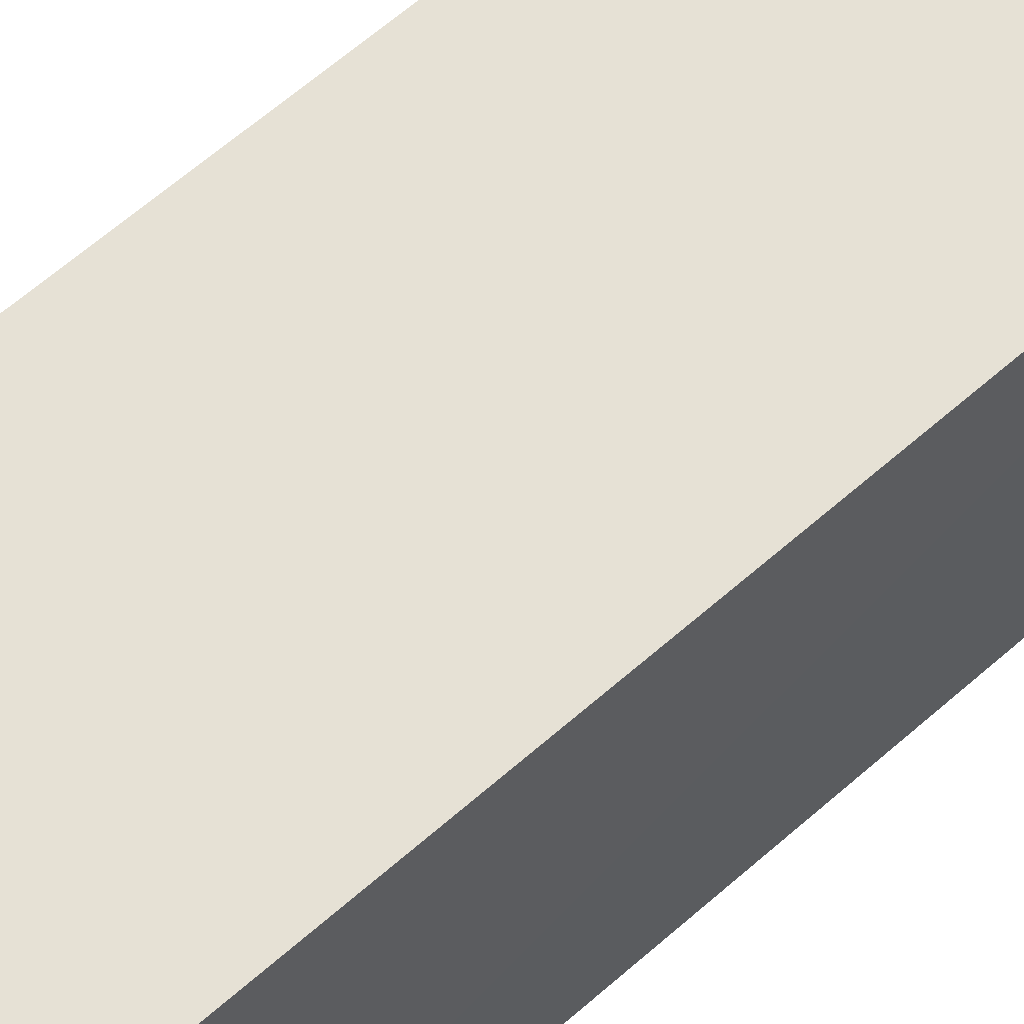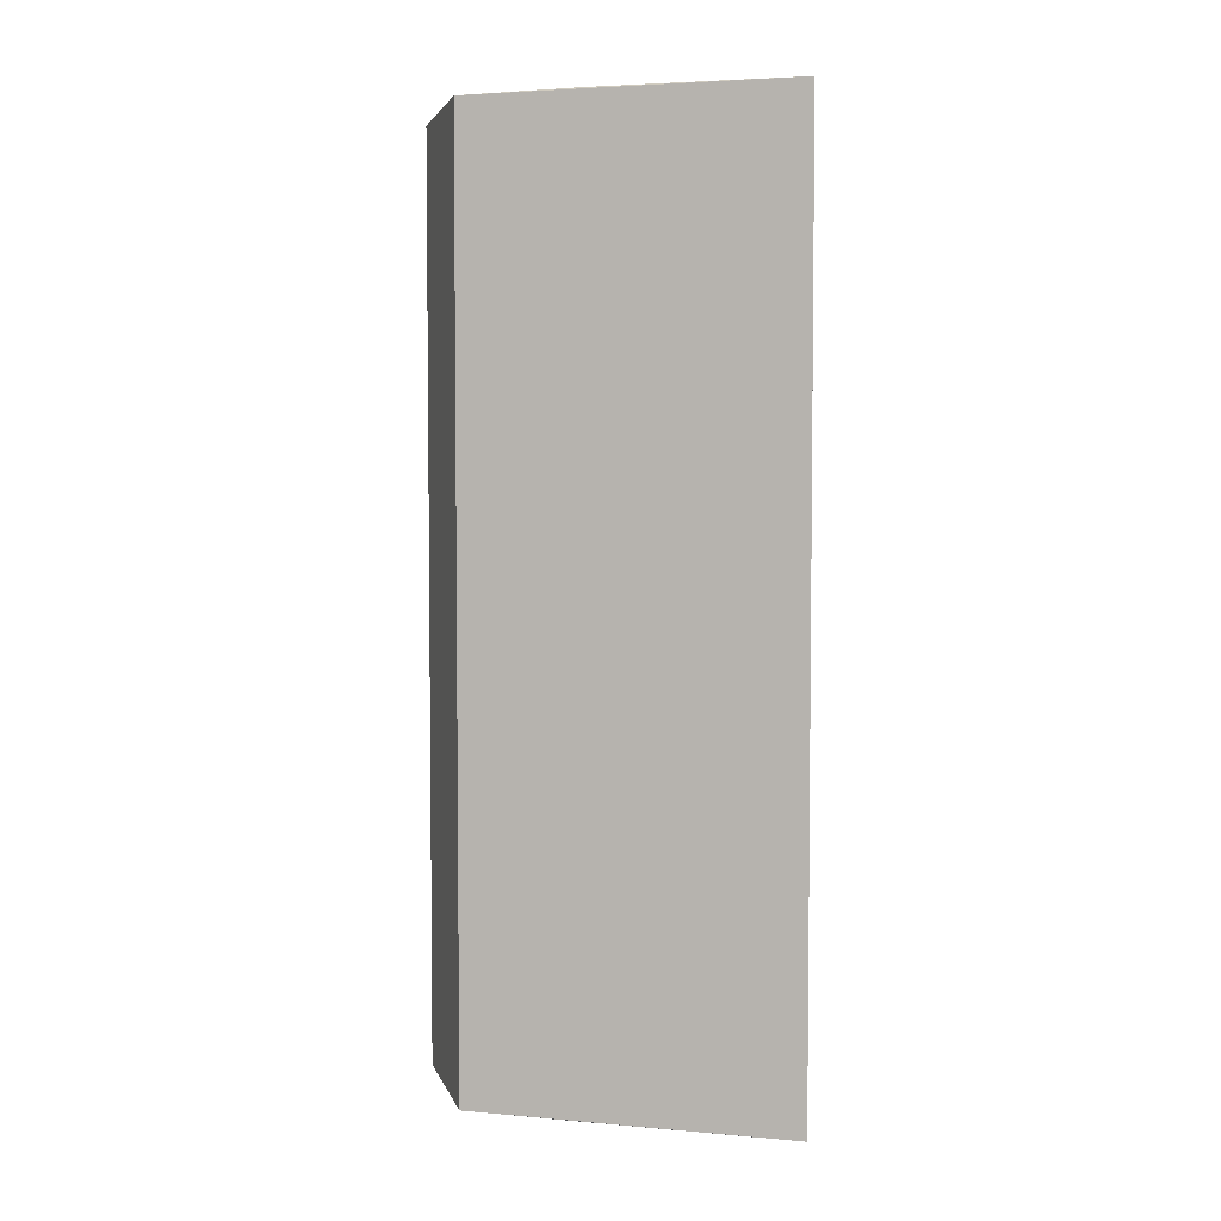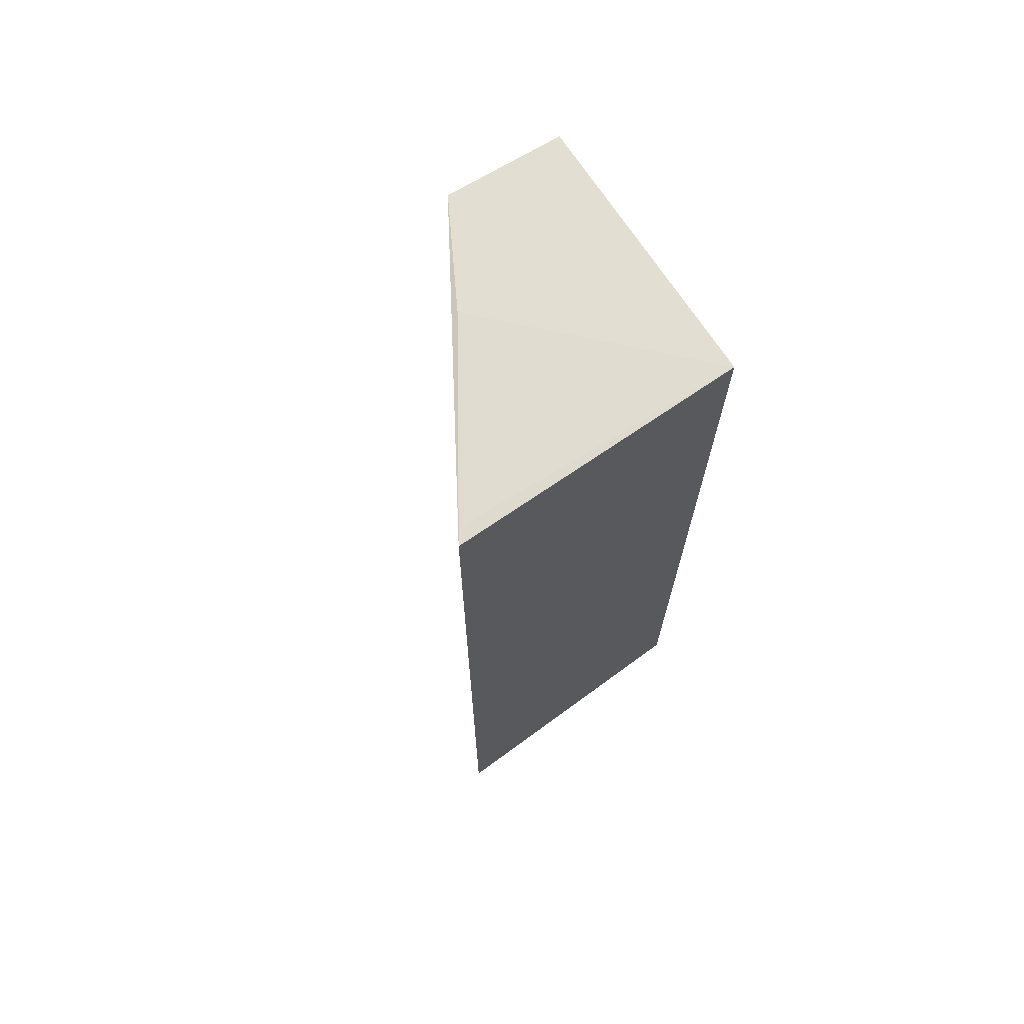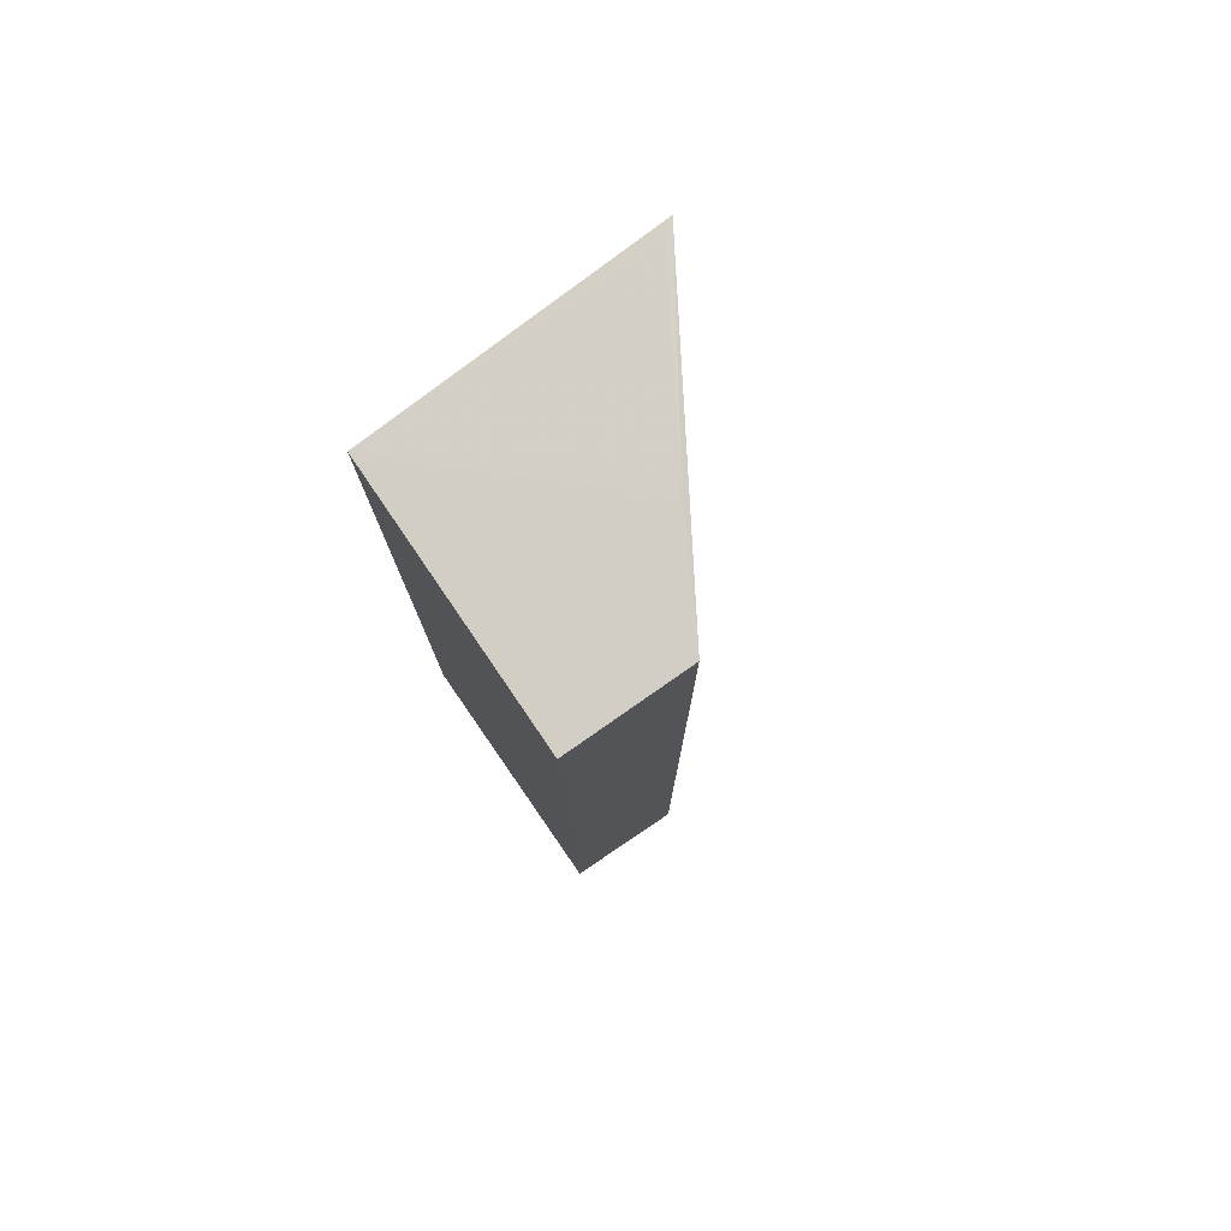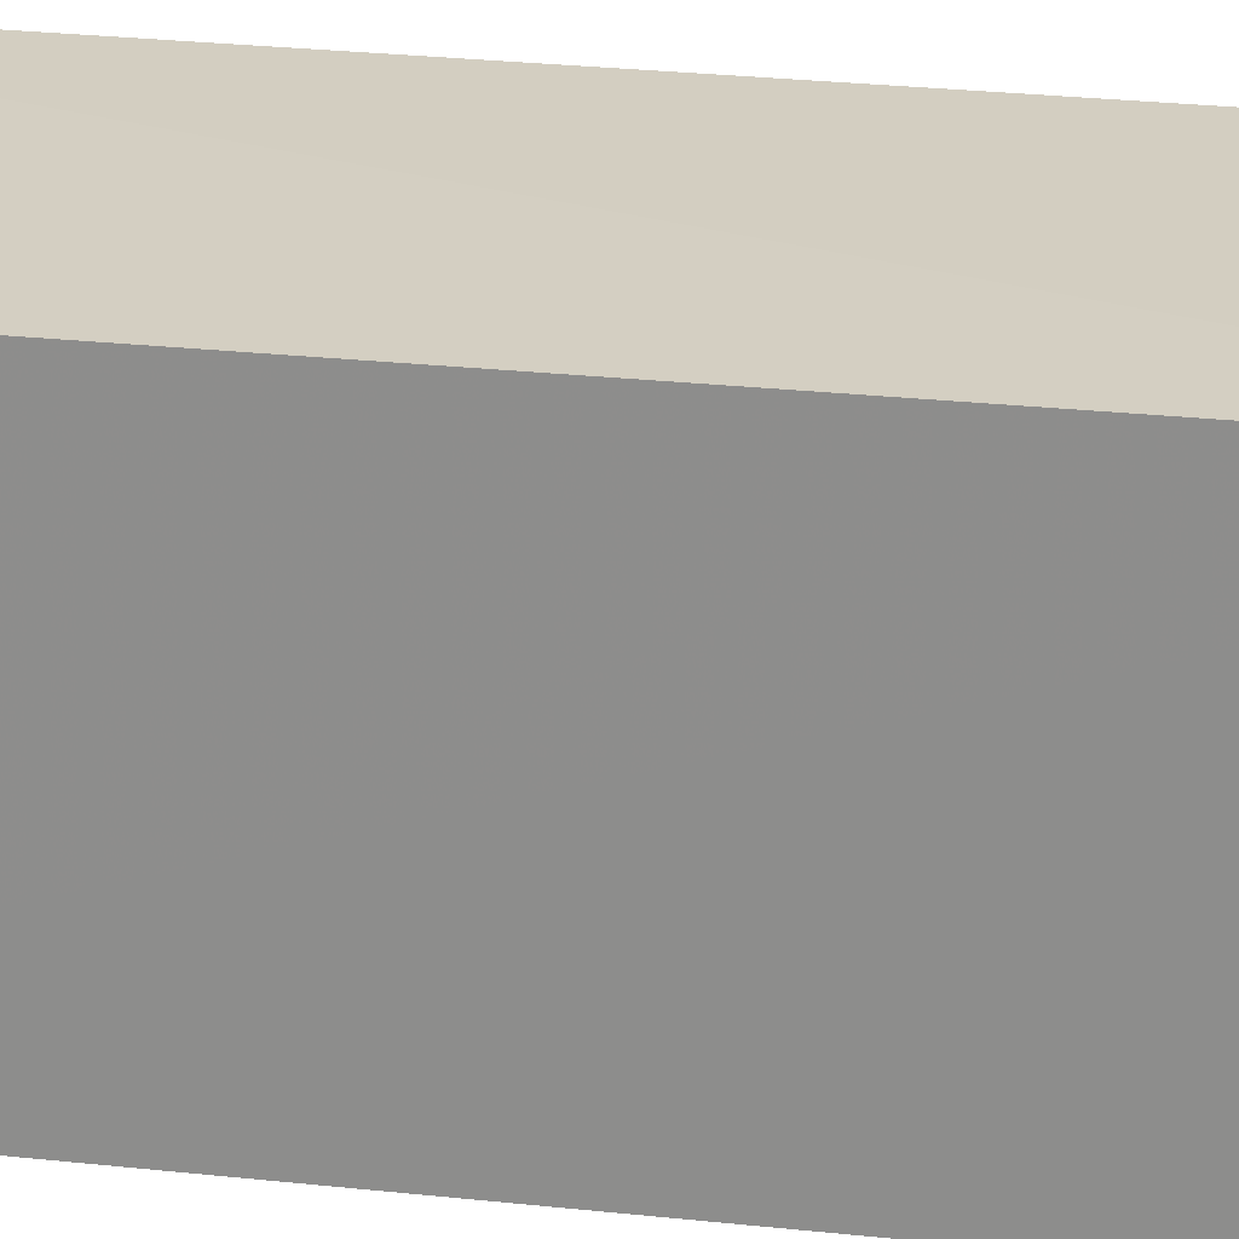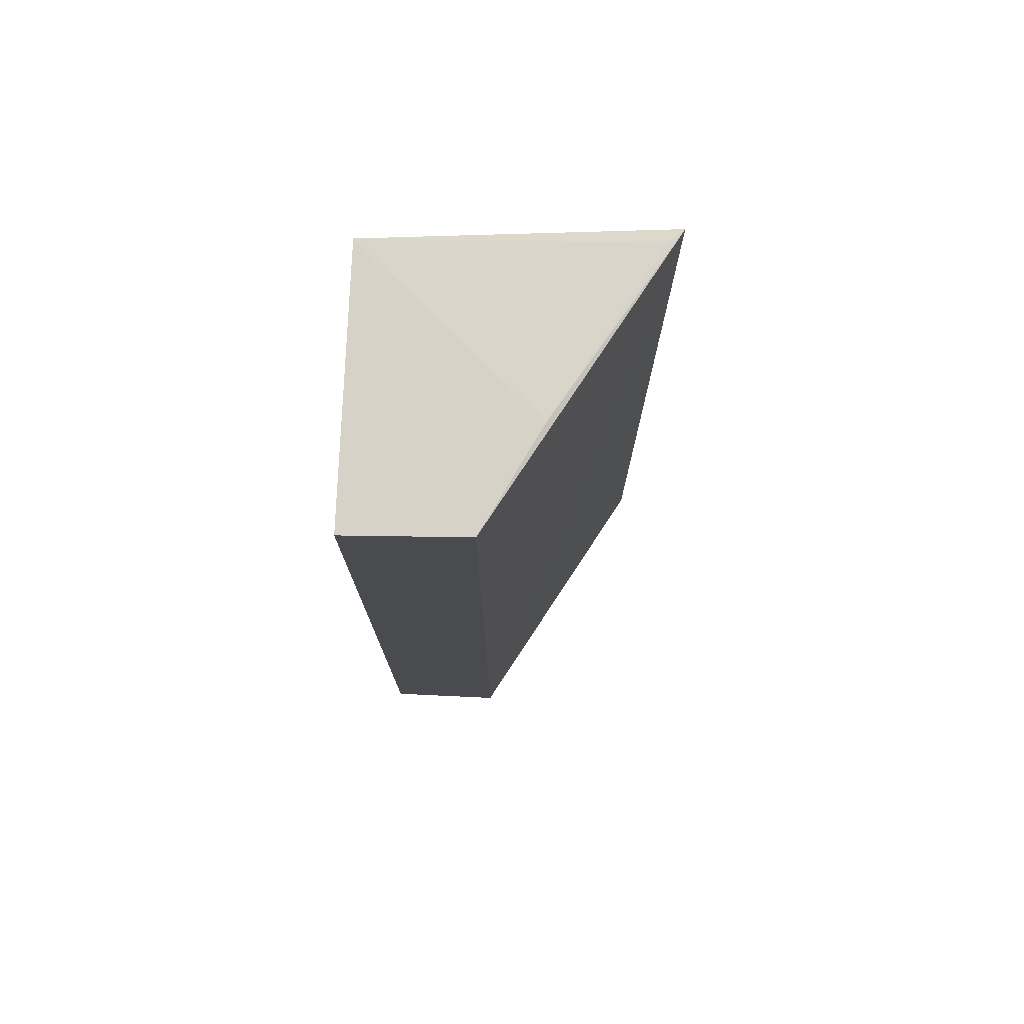
<metadata>
{"format":"obj","ext":"obj","renderer":"f3d","projection":"perspective","resolution":1024,"background":"white","views":[{"elev":64.4,"azim":48.6,"up":"+Y"},{"elev":4.3,"azim":-16.9,"up":"+Z"},{"elev":70.4,"azim":56.4,"up":"+Z"},{"elev":78.2,"azim":-124.3,"up":"+Z"},{"elev":25.6,"azim":100.1,"up":"+Y"},{"elev":75.9,"azim":-88.0,"up":"+Z"}]}
</metadata>
<code>
v -0.713 -0.4413 0.9296
v -0.7022 -0.7335 0.949
v -0.7022 -0.7335 0
v -0.985 -0.4418 0.01351
v -0.9849 -0.5614 0.9456
v -0.7123 -0.4397 0.01955
v -0.8821 -0.6177 0.949
v -0.9849 -0.441 0.9354
v -0.9849 -0.5622 0.003281
v -0.7157 -0.7185 0.949
v -0.8821 -0.6177 0
v -0.7185 -0.7157 0
v -0.7436 -0.442 0.01824
v -0.7135 -0.472 0.01705
f 6 1 2
f 6 2 3
f 7 5 2
f 8 4 5
f 8 6 4
f 8 1 6
f 8 7 1
f 8 5 7
f 9 3 2
f 9 2 5
f 9 5 4
f 10 7 2
f 10 2 1
f 10 1 7
f 11 3 9
f 11 9 4
f 12 3 11
f 13 11 4
f 13 4 6
f 14 12 11
f 14 6 3
f 14 3 12
f 14 13 6
f 14 11 13

</code>
